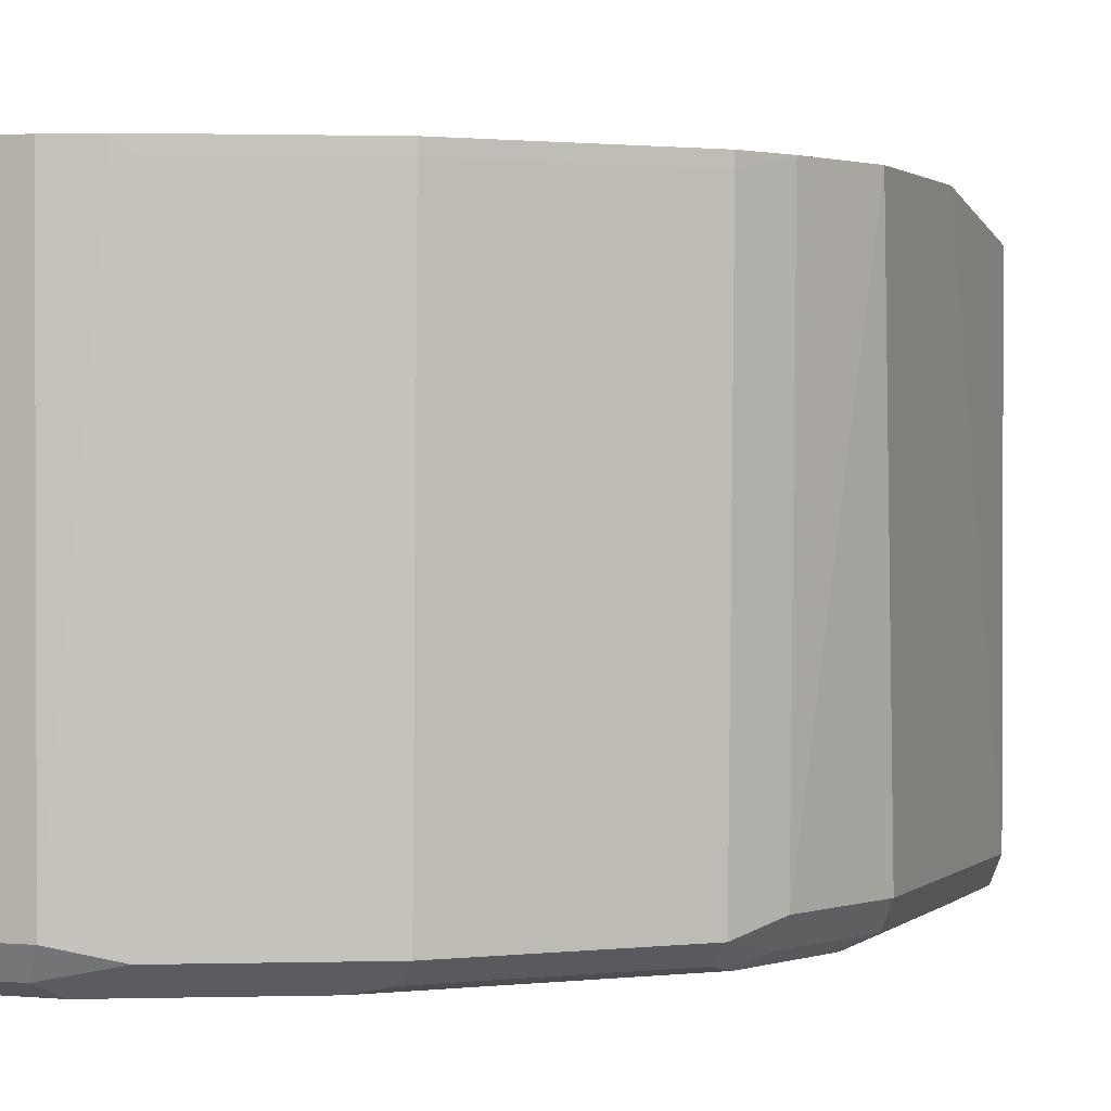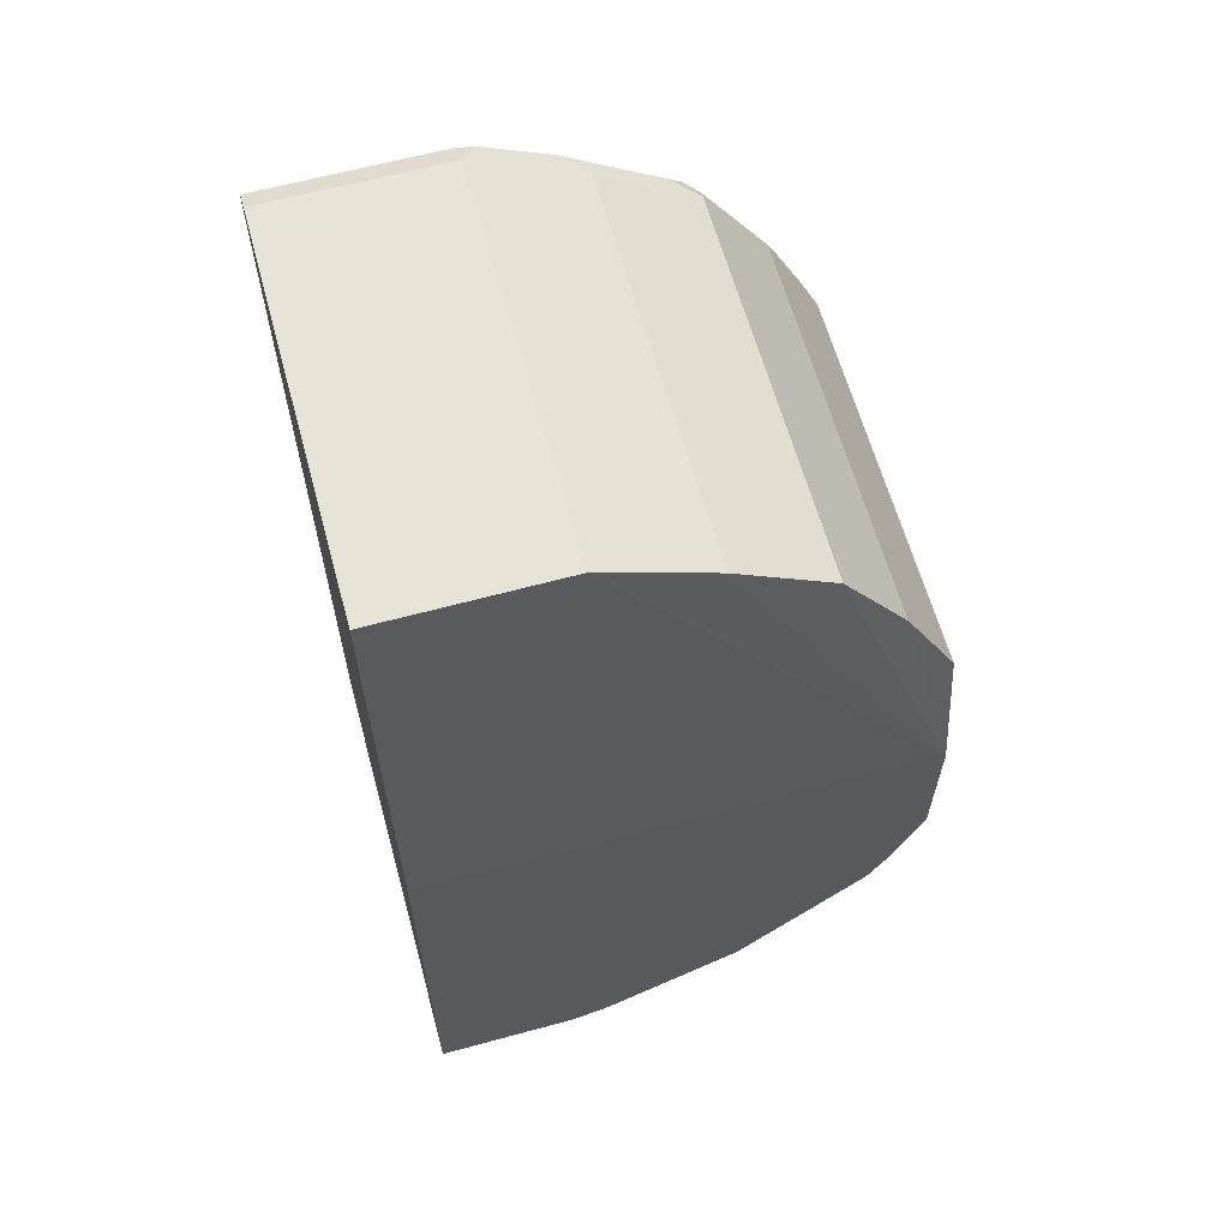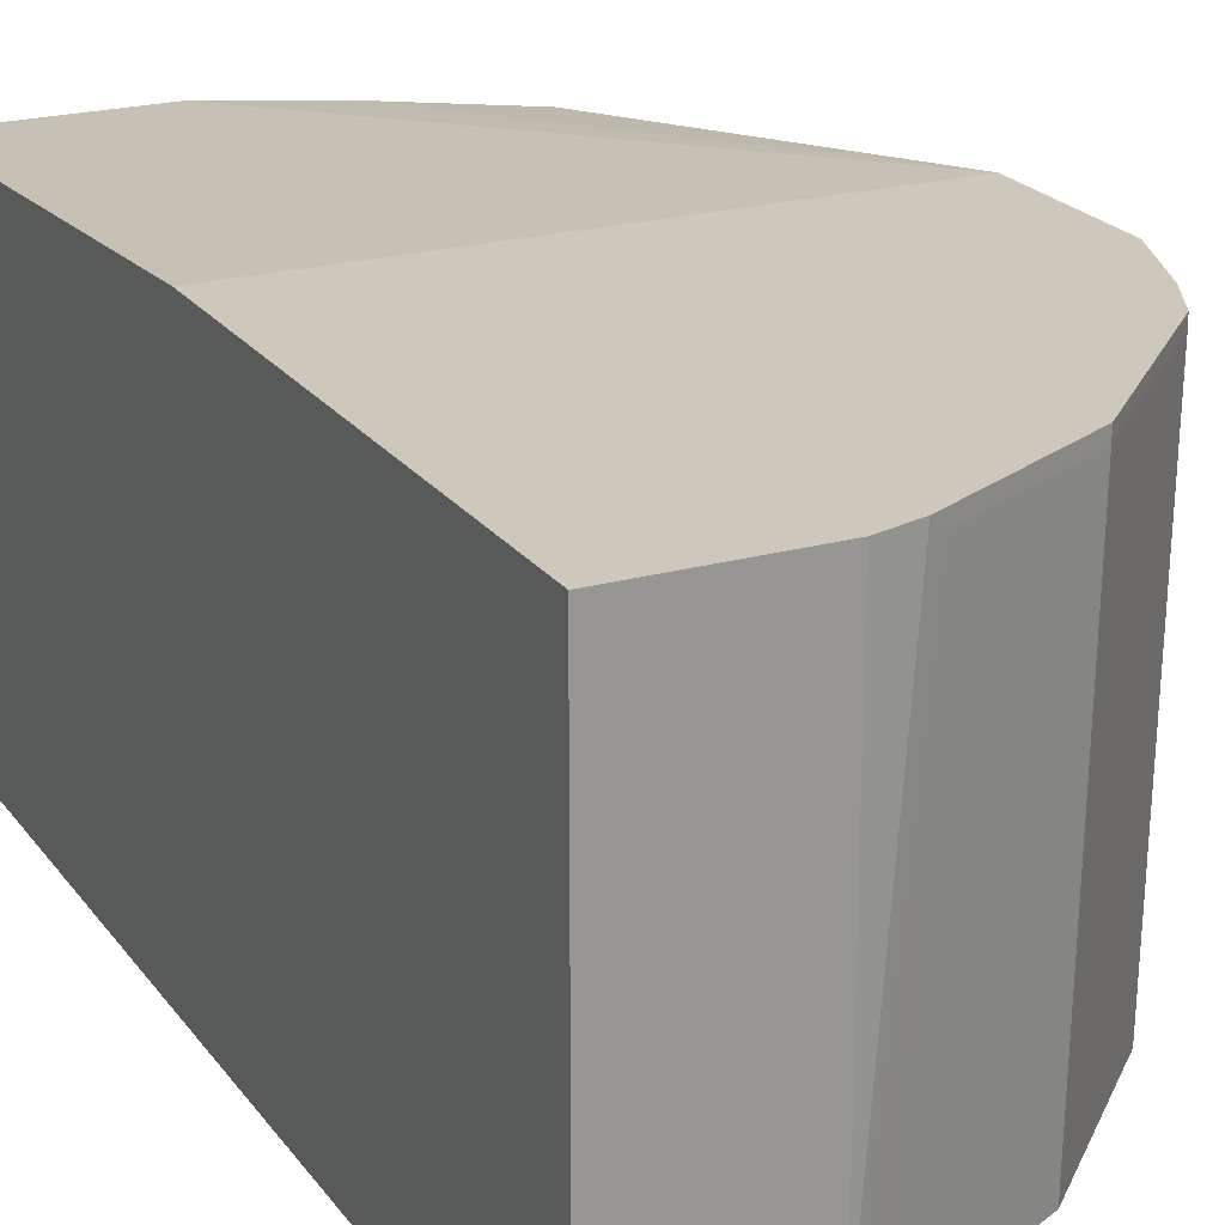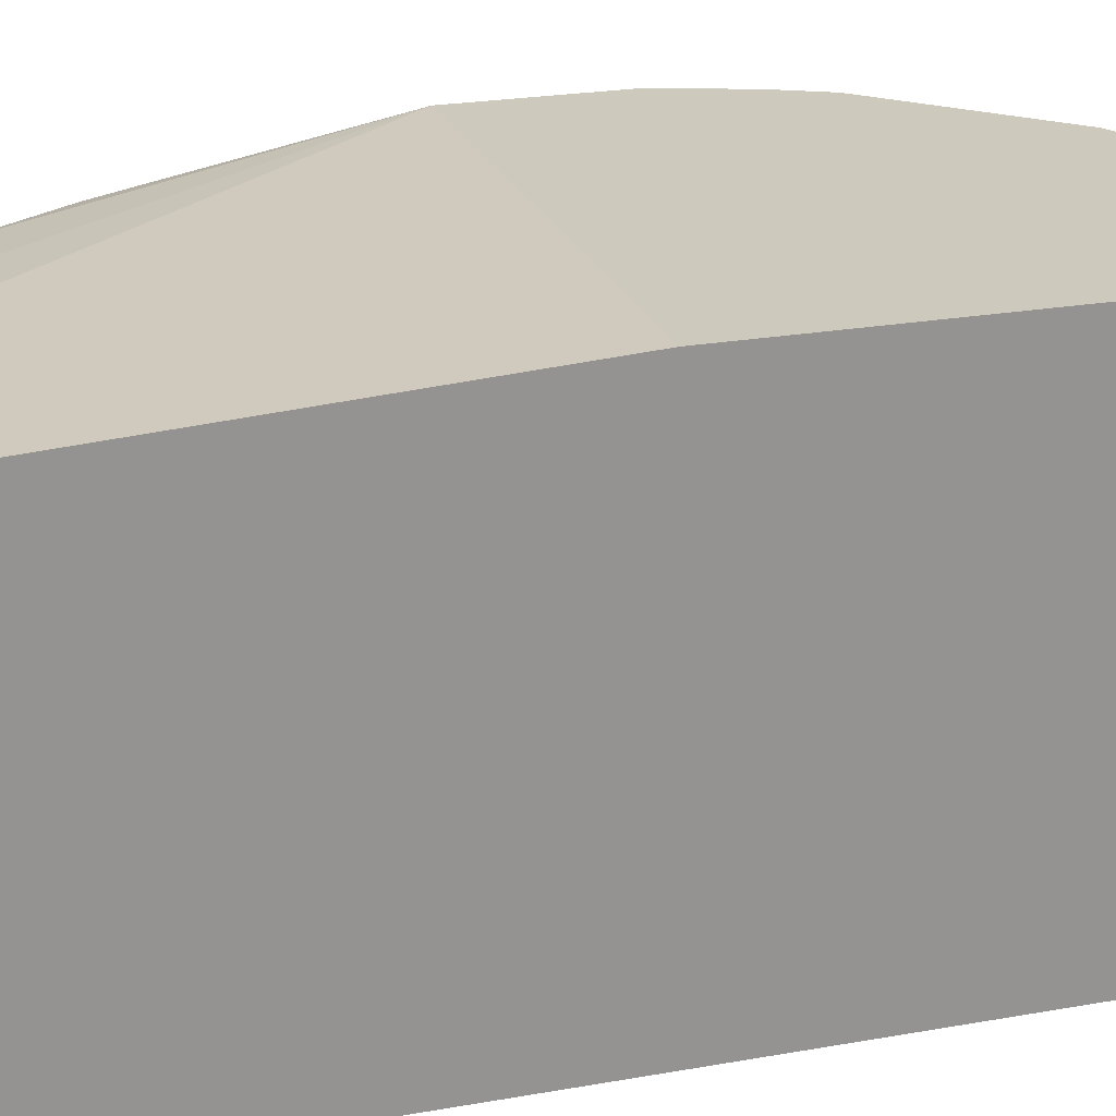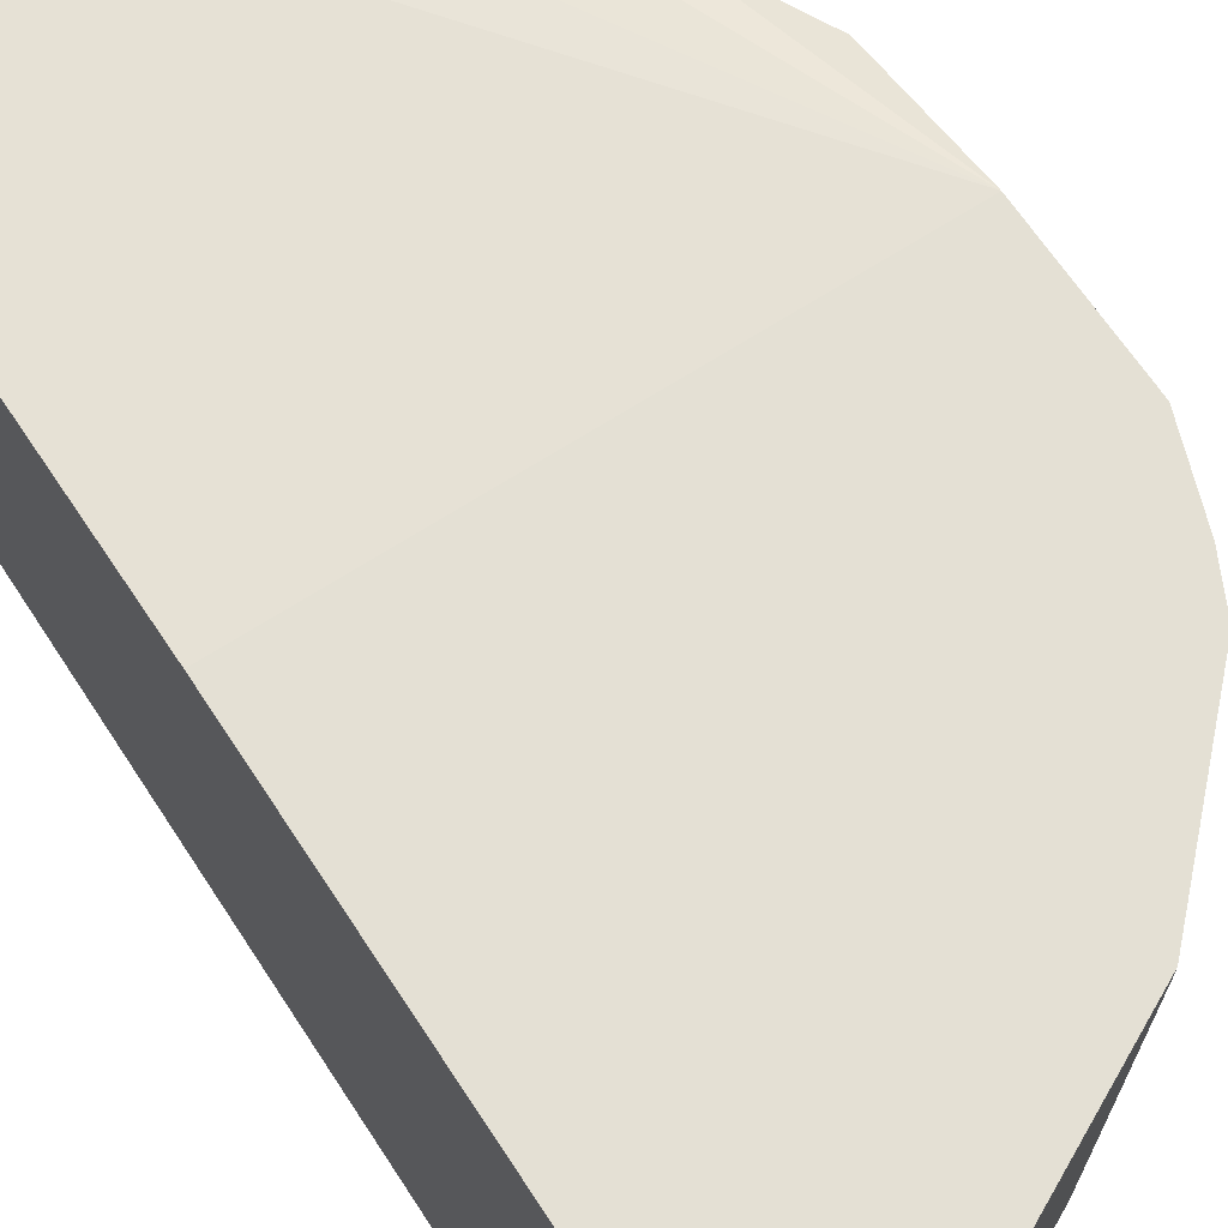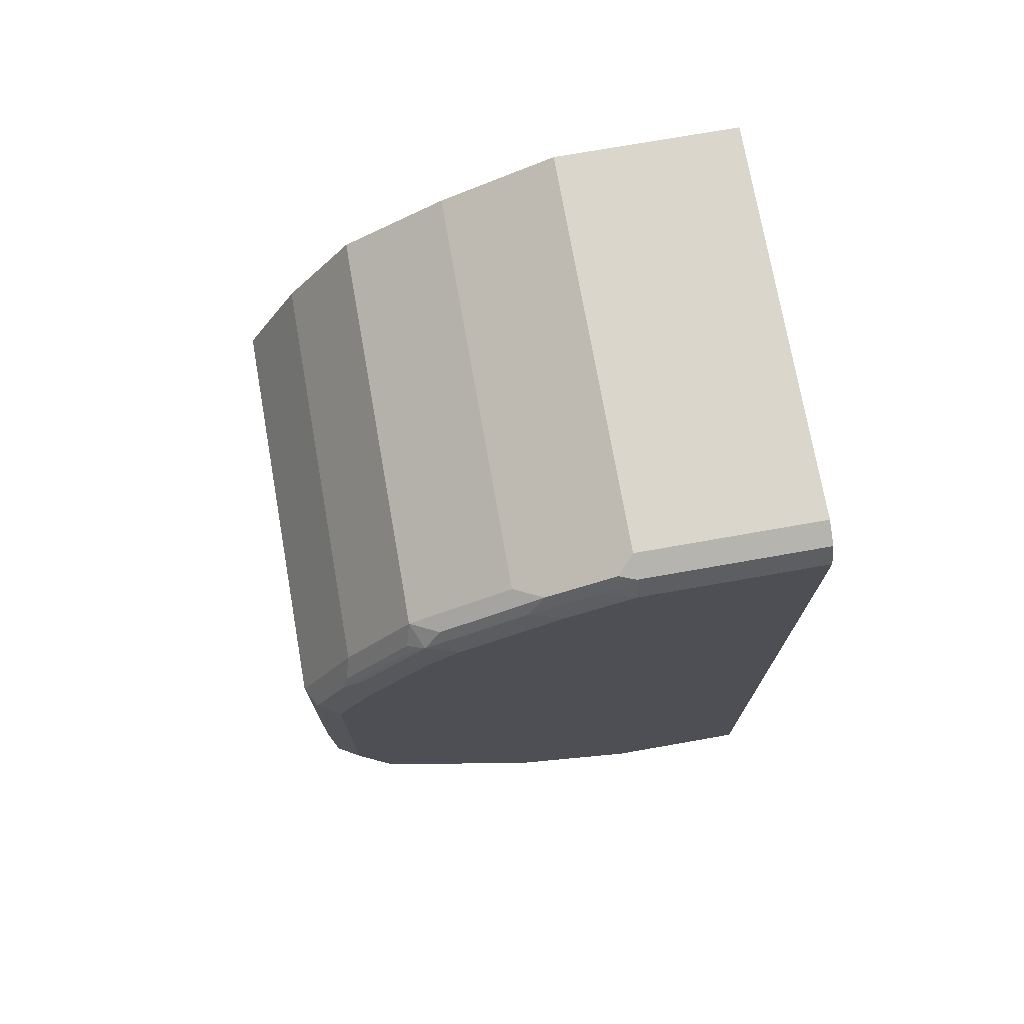
<metadata>
{"format":"obj","ext":"obj","renderer":"f3d","projection":"perspective","resolution":1024,"background":"white","views":[{"elev":1.2,"azim":-159.2,"up":"+Y"},{"elev":62.6,"azim":164.6,"up":"+Z"},{"elev":21.9,"azim":153.9,"up":"+Y"},{"elev":22.7,"azim":72.8,"up":"+Y"},{"elev":66.1,"azim":146.8,"up":"+Y"},{"elev":73.6,"azim":-10.0,"up":"+Z"}]}
</metadata>
<code>
v 0.02383 -0.7546 0.164
v 0.02383 -0.7382 -0.2953
v 0.02383 -0.5277 -0.2953
v -0.04923 -0.7382 -0.2953
v 0.02383 -0.7491 -0.2898
v -0.04376 -0.7491 -0.2898
v -0.07111 -0.7437 -0.2843
v -0.04923 -0.7546 -0.2789
v 0.02383 -0.7546 -0.2789
v -0.2132 -0.7546 -0.05266
v -0.08205 -0.7546 -0.2625
v -0.1367 -0.7437 -0.2515
v -0.1285 -0.7519 -0.2433
v -0.1777 -0.7519 -0.1941
v -0.1969 -0.7546 -0.1641
v -0.1148 -0.7546 -0.2461
v -0.2133 -0.7546 -0.1148
v -0.2242 -0.7491 -0.1094
v -0.2132 -0.7546 0.01642
v -0.2242 -0.7491 0.02188
v -0.1968 -0.7546 0.04924
v -0.2078 -0.7491 0.05469
v -0.2051 -0.7464 0.06154
v -0.175 -0.7491 0.1039
v -0.1722 -0.7464 0.1107
v -0.164 -0.7505 0.1169
v -0.1968 -0.7505 0.06765
v -0.164 -0.7546 0.09841
v -0.1476 -0.7546 0.1148
v -0.09845 -0.7546 0.1476
v -0.1148 -0.7505 0.1497
v -0.06562 -0.7546 0.164
v -0.08202 -0.7505 0.1661
v -0.06562 -0.7491 0.175
v -0.07384 -0.7464 0.1763
v 0.02383 -0.7491 0.175
v 0.02383 -0.7382 0.1804
v -0.06562 -0.7382 0.1804
v 0.02383 -0.5416 0.1804
v 0.02383 -0.5277 -0.05268
v -0.2301 -0.5277 -0.05268
v -0.06562 -0.5416 0.1804
v -0.1203 -0.5416 0.1531
v -0.1066 -0.7464 0.1599
v -0.1203 -0.7382 0.1531
v -0.1695 -0.5416 0.1203
v -0.2023 -0.5416 0.07108
v -0.2023 -0.7382 0.07108
v -0.2297 -0.5416 0.01642
v -0.2297 -0.7382 0.01642
v -0.1695 -0.7382 0.1203
v -0.1558 -0.7464 0.1271
v -0.2296 -0.7382 -0.1148
v -0.2133 -0.7382 -0.1641
v -0.2078 -0.7491 -0.1586
v -0.2023 -0.7437 -0.1859
v -0.2051 -0.5332 -0.1886
v -0.1394 -0.5332 -0.2543
v -0.2051 -0.5277 -0.1886
v -0.216 -0.5277 -0.1668
v -0.2301 -0.5277 -0.1281
v -0.06835 -0.5277 -0.2898
v -0.1394 -0.5277 -0.2543
v -0.07384 -0.5332 -0.2871
v -0.1941 -0.7519 -0.1777
v -0.04923 -0.5277 -0.2953
f 52 26 44
f 26 31 44
f 35 44 31
f 33 35 31
f 45 51 44
f 18 20 50
f 48 51 46
f 23 50 20
f 18 50 53
f 18 53 54
f 52 44 51
f 55 18 54
f 45 46 51
f 52 51 26
f 43 42 41
f 25 51 23
f 23 51 48
f 23 48 50
f 48 49 50
f 50 49 41
f 47 41 49
f 47 49 48
f 47 48 46
f 47 46 41
f 43 41 46
f 43 46 45
f 43 45 44
f 43 44 35
f 55 15 18
f 25 26 51
f 55 56 15
f 14 56 12
f 57 56 54
f 43 35 42
f 66 3 4
f 66 4 62
f 64 62 4
f 7 64 4
f 65 14 15
f 65 15 56
f 65 56 14
f 58 12 56
f 7 12 58
f 7 58 64
f 64 58 62
f 58 63 62
f 59 63 58
f 59 60 63
f 63 60 62
f 66 62 3
f 62 60 3
f 40 3 60
f 41 40 60
f 61 54 53
f 61 53 50
f 61 50 41
f 61 41 60
f 61 60 54
f 57 54 60
f 57 60 59
f 57 59 58
f 57 58 56
f 55 54 56
f 42 35 38
f 16 10 15
f 42 39 41
f 24 25 23
f 24 23 22
f 22 23 20
f 22 20 21
f 21 20 19
f 19 20 18
f 19 18 10
f 17 10 18
f 17 18 15
f 17 15 10
f 16 13 11
f 16 11 10
f 13 15 14
f 24 26 25
f 13 14 12
f 11 12 7
f 8 11 7
f 8 10 11
f 8 9 10
f 8 5 9
f 6 5 8
f 6 8 7
f 6 7 4
f 6 4 5
f 5 4 2
f 2 4 3
f 2 3 1
f 42 38 39
f 13 12 11
f 24 22 26
f 16 15 13
f 27 21 26
f 27 26 22
f 40 39 3
f 3 39 1
f 37 1 39
f 37 39 38
f 37 38 35
f 36 37 35
f 36 1 37
f 5 2 9
f 9 2 1
f 9 1 10
f 19 10 1
f 21 19 30
f 30 19 1
f 32 30 1
f 41 39 40
f 27 22 21
f 28 26 21
f 28 29 26
f 28 21 29
f 32 1 36
f 29 30 26
f 30 31 26
f 29 21 30
f 32 33 31
f 34 33 32
f 34 35 33
f 34 36 35
f 34 32 36
f 32 31 30

</code>
